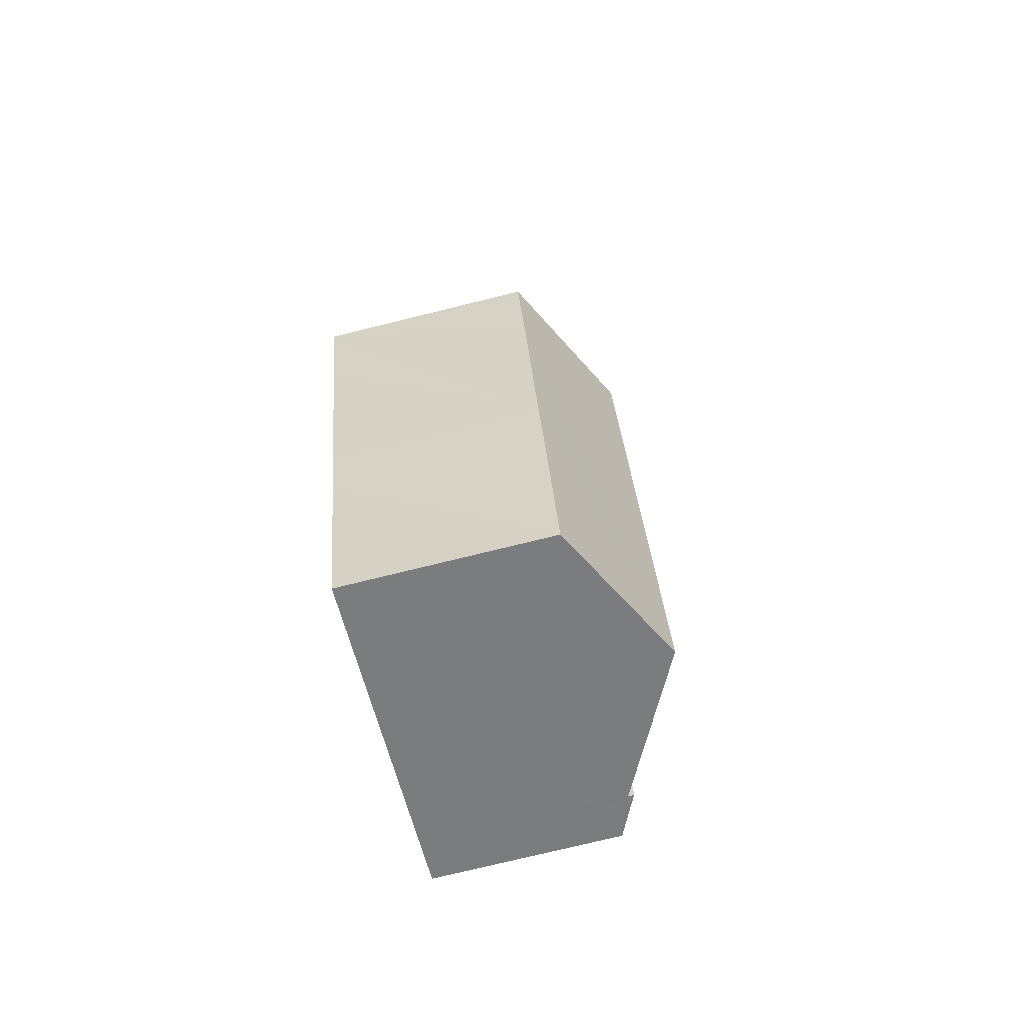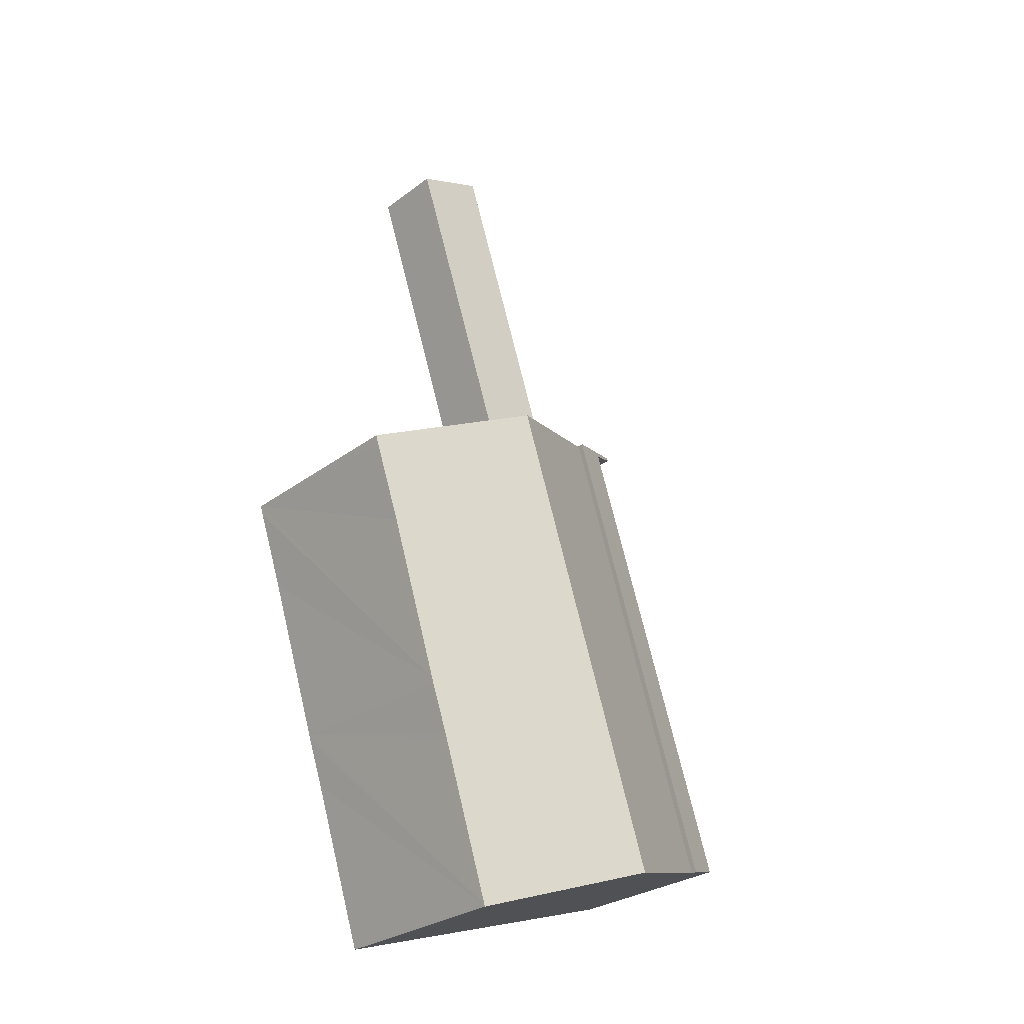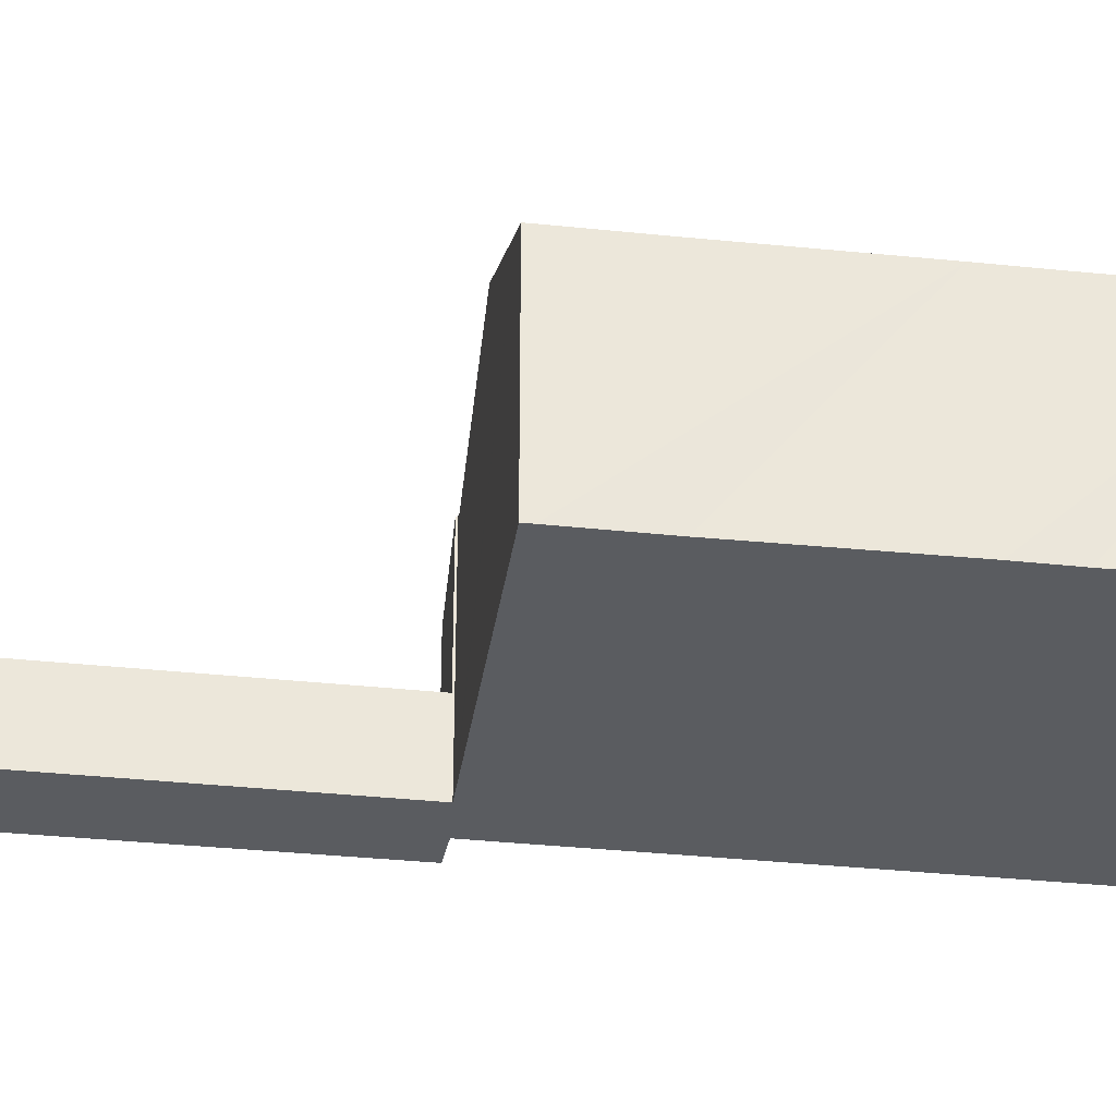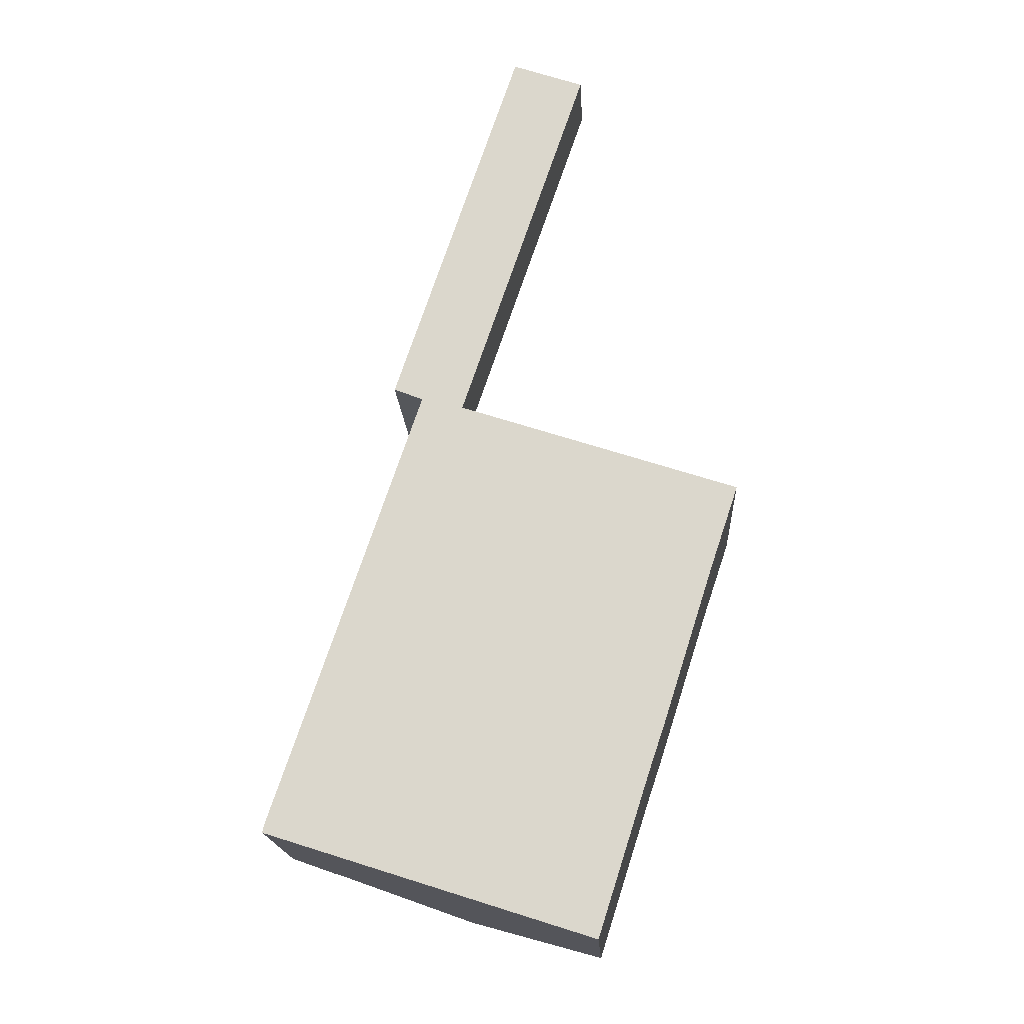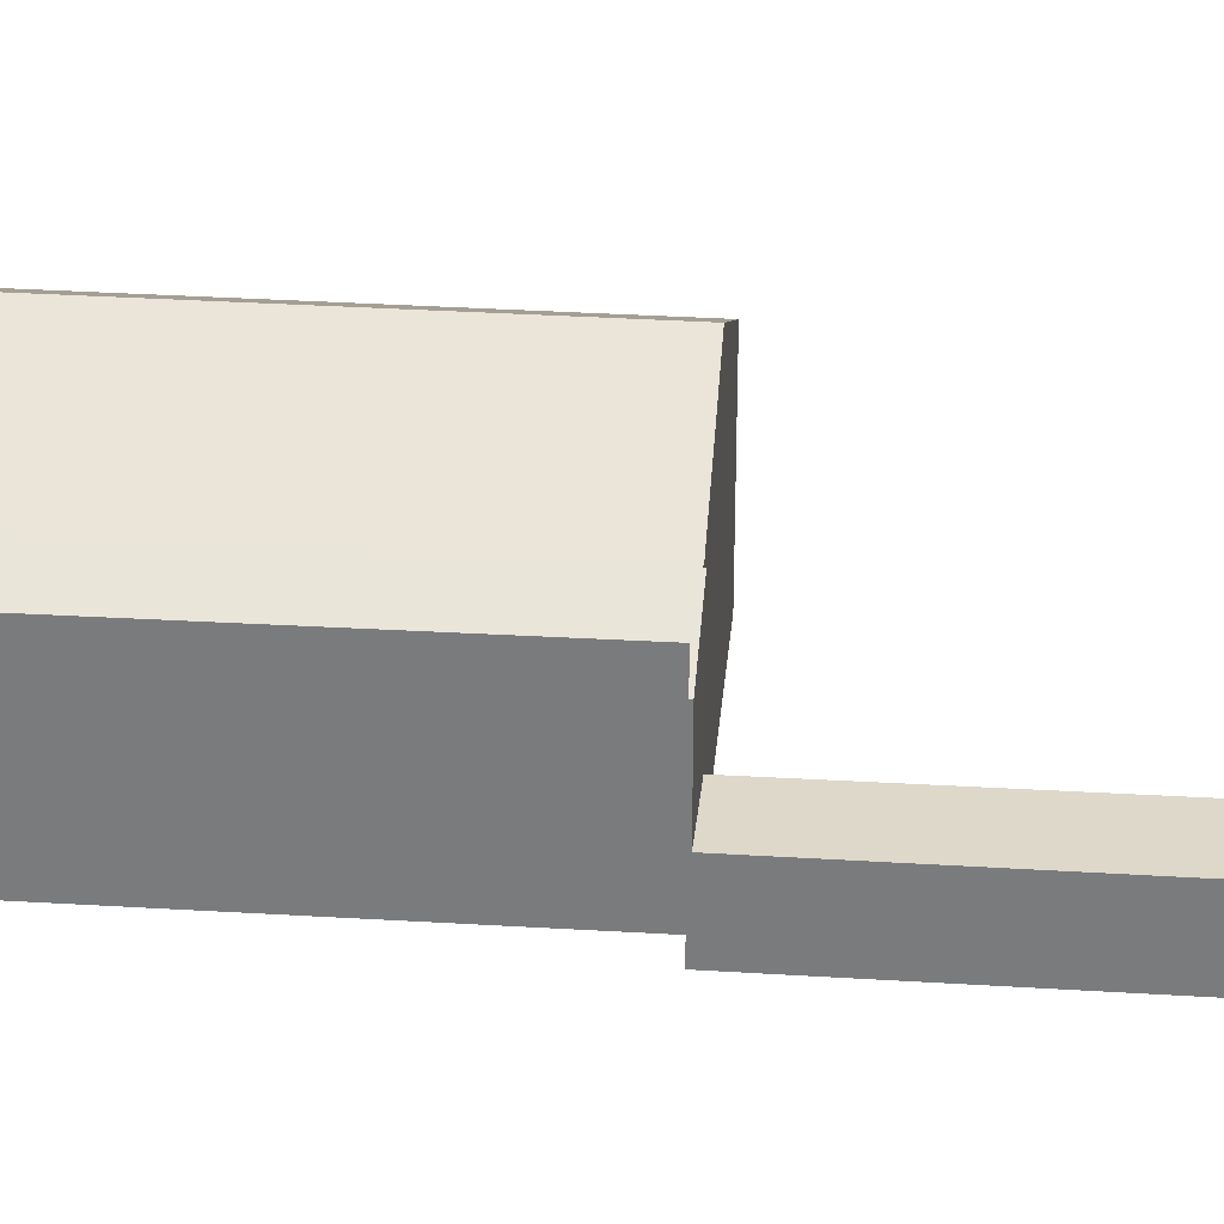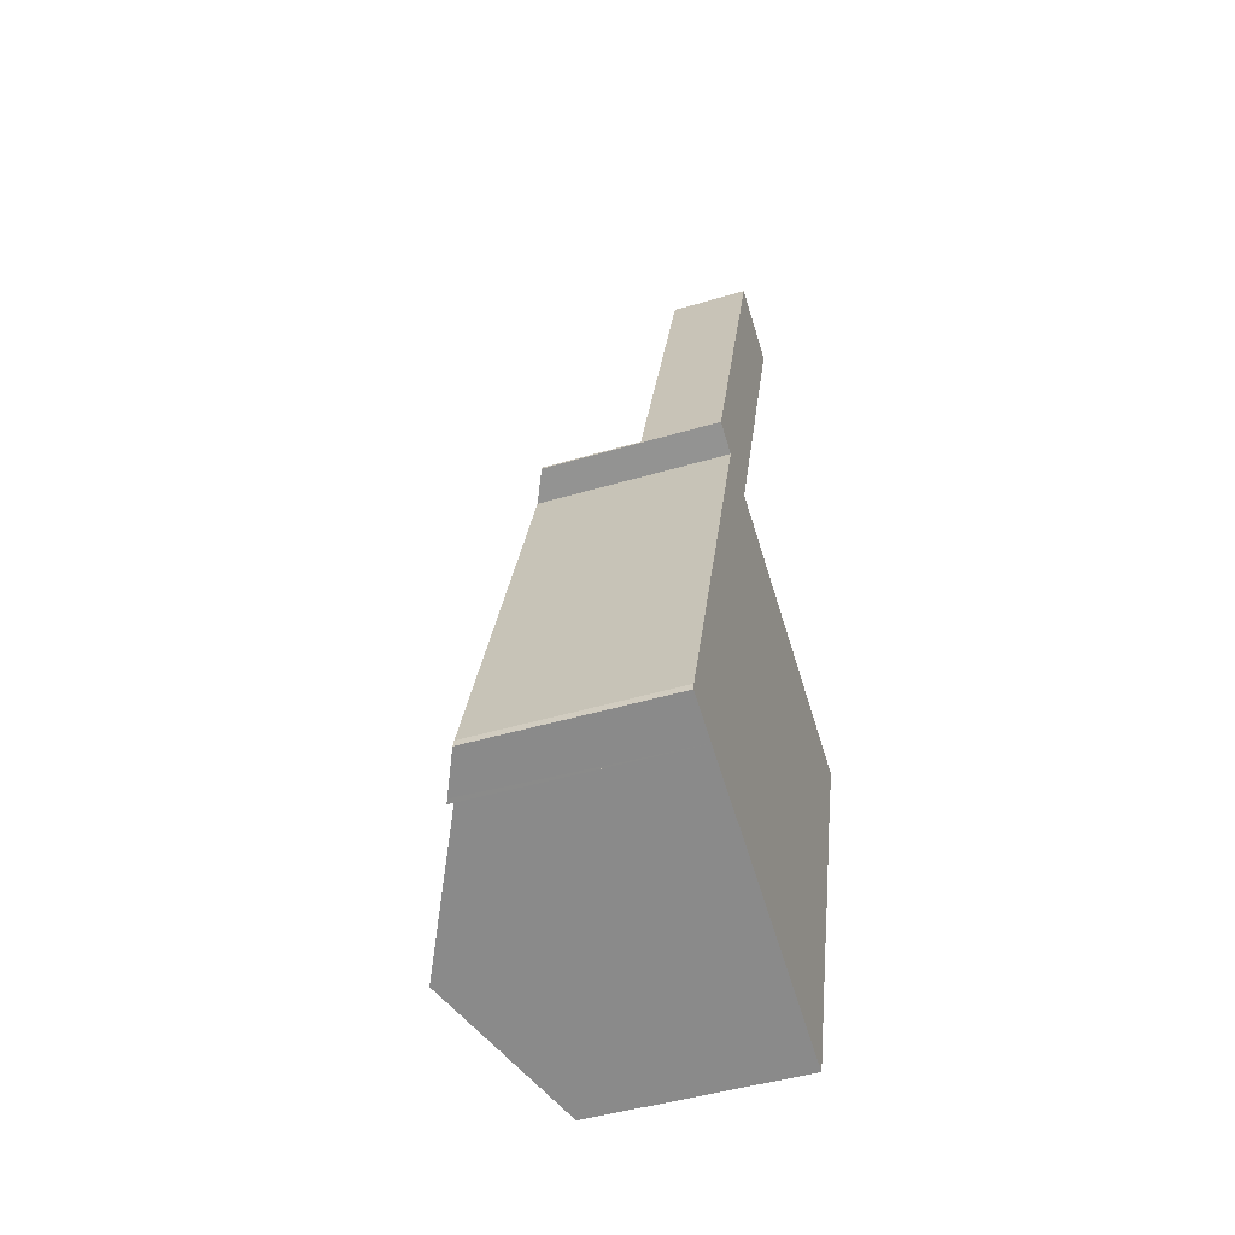
<metadata>
{"format":"obj","ext":"obj","renderer":"f3d","projection":"perspective","resolution":1024,"background":"white","views":[{"elev":-75.5,"azim":103.8,"up":"+Z"},{"elev":-27.9,"azim":138.7,"up":"+Z"},{"elev":-33.7,"azim":100.2,"up":"+Y"},{"elev":-18.0,"azim":3.2,"up":"+Z"},{"elev":31.0,"azim":-66.5,"up":"+Y"},{"elev":-47.6,"azim":-71.6,"up":"+Z"}]}
</metadata>
<code>
v  5.488 7.64 20.84
v  8.668 9.154 19.83
v  8.643 9.154 19.75
v  1.938 9.194 -0.617
v  8.726 9.194 19.73
v  6.756 8.275 20.21
v  0.069 8.253 0.329
v  1.742 9.1 -0.554
v  0 8.271 5.065e-16
v  5.449 7.64 20.72
v  6.756 -1.238e-15 20.21
v  0.069 -2.015e-17 0.329
v  5.449 -1.269e-15 20.72
v  5.488 -1.276e-15 20.84
v  0 0 0
v  1.938 3.778e-17 -0.617
v  1.742 3.392e-17 -0.554
v  8.668 -1.214e-15 19.83
v  8.726 -1.208e-15 19.73
v  8.643 -1.21e-15 19.75
v  8.726 8.952 19.73
v  8.351 12.2 -2.657
v  1.938 8.933 -0.617
v  15.04 12.18 17.64
v  9.027 9.106 19.63
v  21.26 9.002 15.58
v  21.25 9.002 15.56
v  21.13 9.067 15.62
v  20.46 9.409 15.84
v  21.14 9 15.21
v  19.98 9.014 11.76
v  17.76 8.991 4.828
v  17.67 8.99 4.565
v  16.98 9 2.515
v  16.89 9 2.24
v  14.67 8.982 -4.666
v  21.26 -9.541e-16 15.58
v  21.25 -9.525e-16 15.56
v  21.14 -9.312e-16 15.21
v  19.98 -7.202e-16 11.76
v  17.76 -2.956e-16 4.828
v  14.69 8.982 -4.601
v  17.67 -2.795e-16 4.565
v  16.98 -1.54e-16 2.515
v  16.89 -1.372e-16 2.24
v  14.69 2.817e-16 -4.601
v  14.67 2.857e-16 -4.666
v  8.351 1.627e-16 -2.657
v  9.027 -1.202e-15 19.63
v  15.04 -1.08e-15 17.64
v  20.46 -9.702e-16 15.84
v  21.13 -9.566e-16 15.62
v  8.668 3.395 19.83
v  11.13 3.395 37.79
v  14.36 3.395 36.66
v  5.488 3.395 20.84
v  11.13 -2.314e-15 37.79
v  14.36 -2.245e-15 36.66
g defaultobject
f 1 2 3
f 4 3 5
f 3 4 6
f 3 6 1
f 6 4 7
f 7 4 8
f 7 8 9
f 10 1 6
f 7 11 6
f 11 7 12
f 13 1 10
f 1 13 14
f 15 7 9
f 7 15 12
f 11 10 6
f 10 11 13
f 16 8 4
f 8 16 9
f 9 16 15
f 15 16 17
f 1 18 2
f 18 1 14
f 3 19 5
f 19 3 20
f 18 3 2
f 3 18 20
f 19 4 5
f 4 19 16
f 16 19 20
f 14 20 18
f 20 14 11
f 20 11 16
f 16 11 17
f 11 14 13
f 11 15 17
f 15 11 12
f 21 22 23
f 22 21 24
f 24 21 25
f 26 27 28
f 29 28 27
f 24 29 27
f 30 24 27
f 22 24 30
f 31 22 30
f 32 22 31
f 33 22 32
f 34 22 33
f 35 22 34
f 36 22 35
f 37 27 26
f 27 37 30
f 30 37 31
f 31 37 32
f 32 37 38
f 32 38 39
f 32 39 40
f 32 40 41
f 32 41 33
f 33 41 34
f 34 41 35
f 35 41 42
f 42 41 43
f 42 43 44
f 42 44 45
f 42 45 46
f 42 46 36
f 36 46 47
f 47 22 36
f 22 47 23
f 23 47 48
f 23 48 16
f 23 19 21
f 19 23 16
f 19 25 21
f 25 19 24
f 24 19 29
f 29 19 49
f 29 49 50
f 29 50 28
f 28 50 26
f 26 50 51
f 26 51 52
f 26 52 37
f 52 38 37
f 38 52 39
f 39 52 51
f 39 51 50
f 39 50 40
f 40 50 49
f 40 49 19
f 40 19 16
f 40 16 41
f 41 16 43
f 43 16 44
f 44 16 45
f 45 16 46
f 46 16 48
f 46 48 47
f 53 54 55
f 54 53 56
f 14 54 56
f 54 14 57
f 57 55 54
f 55 57 58
f 58 53 55
f 53 58 18
f 18 56 53
f 56 18 14
f 18 57 14
f 57 18 58

</code>
